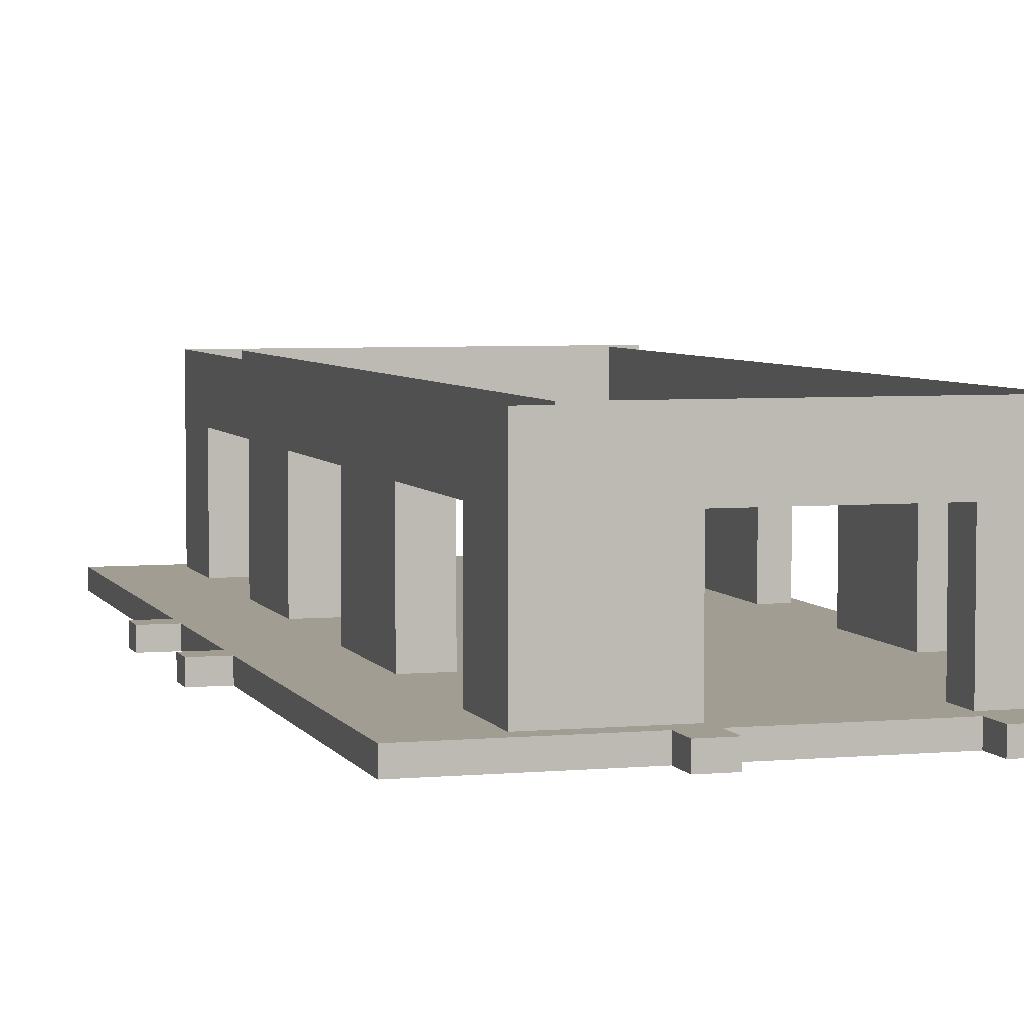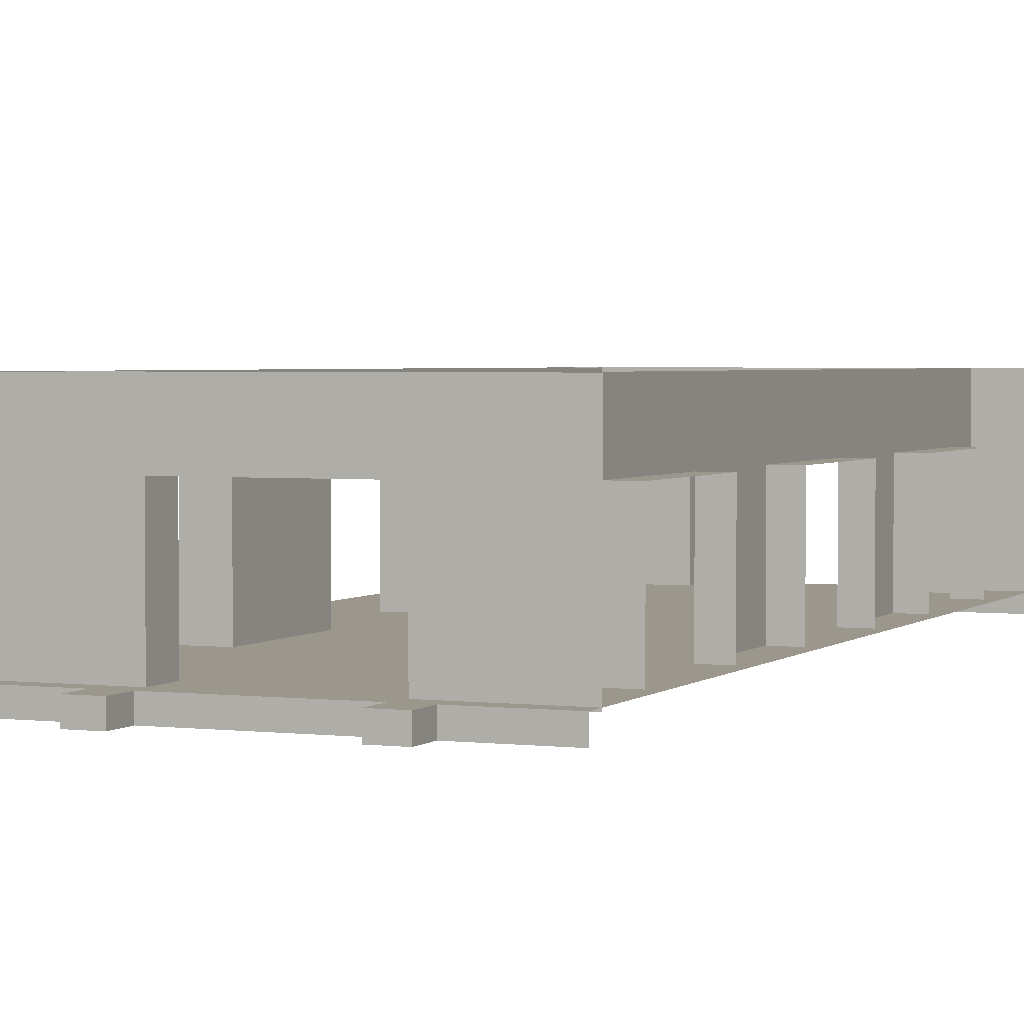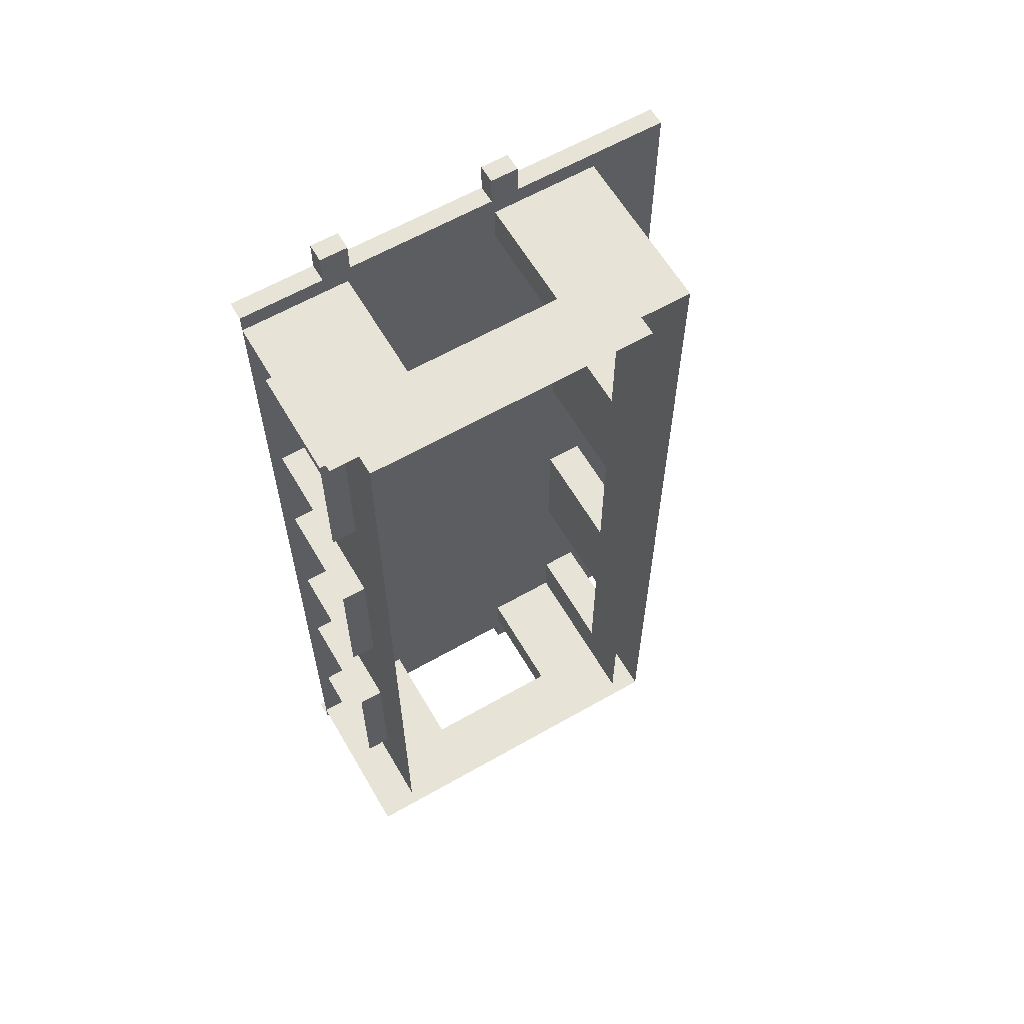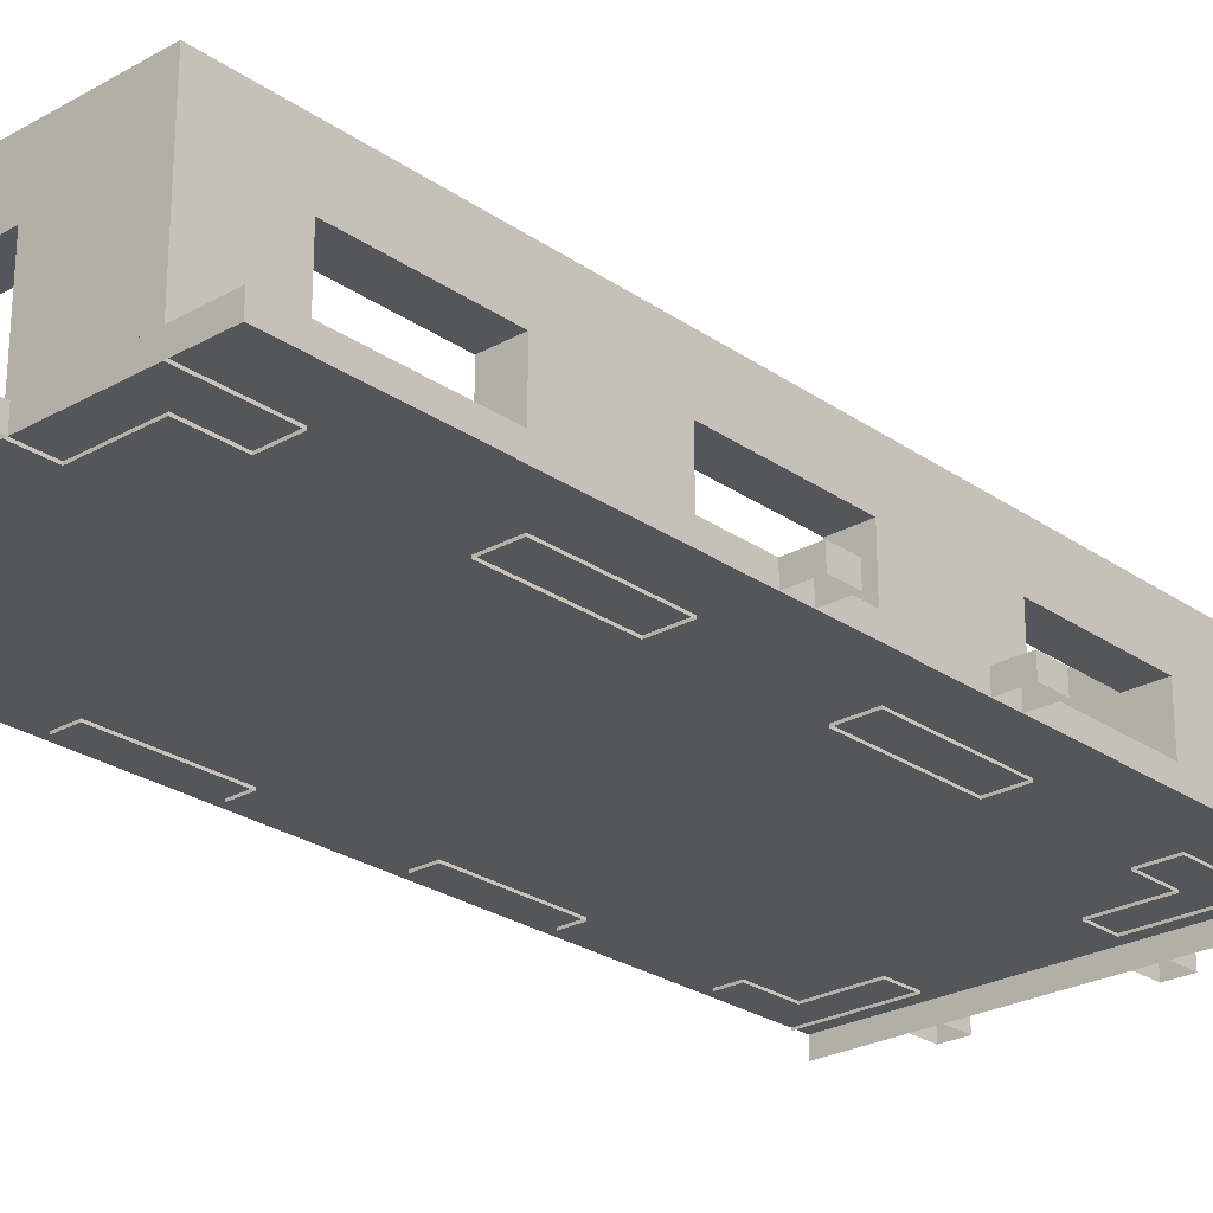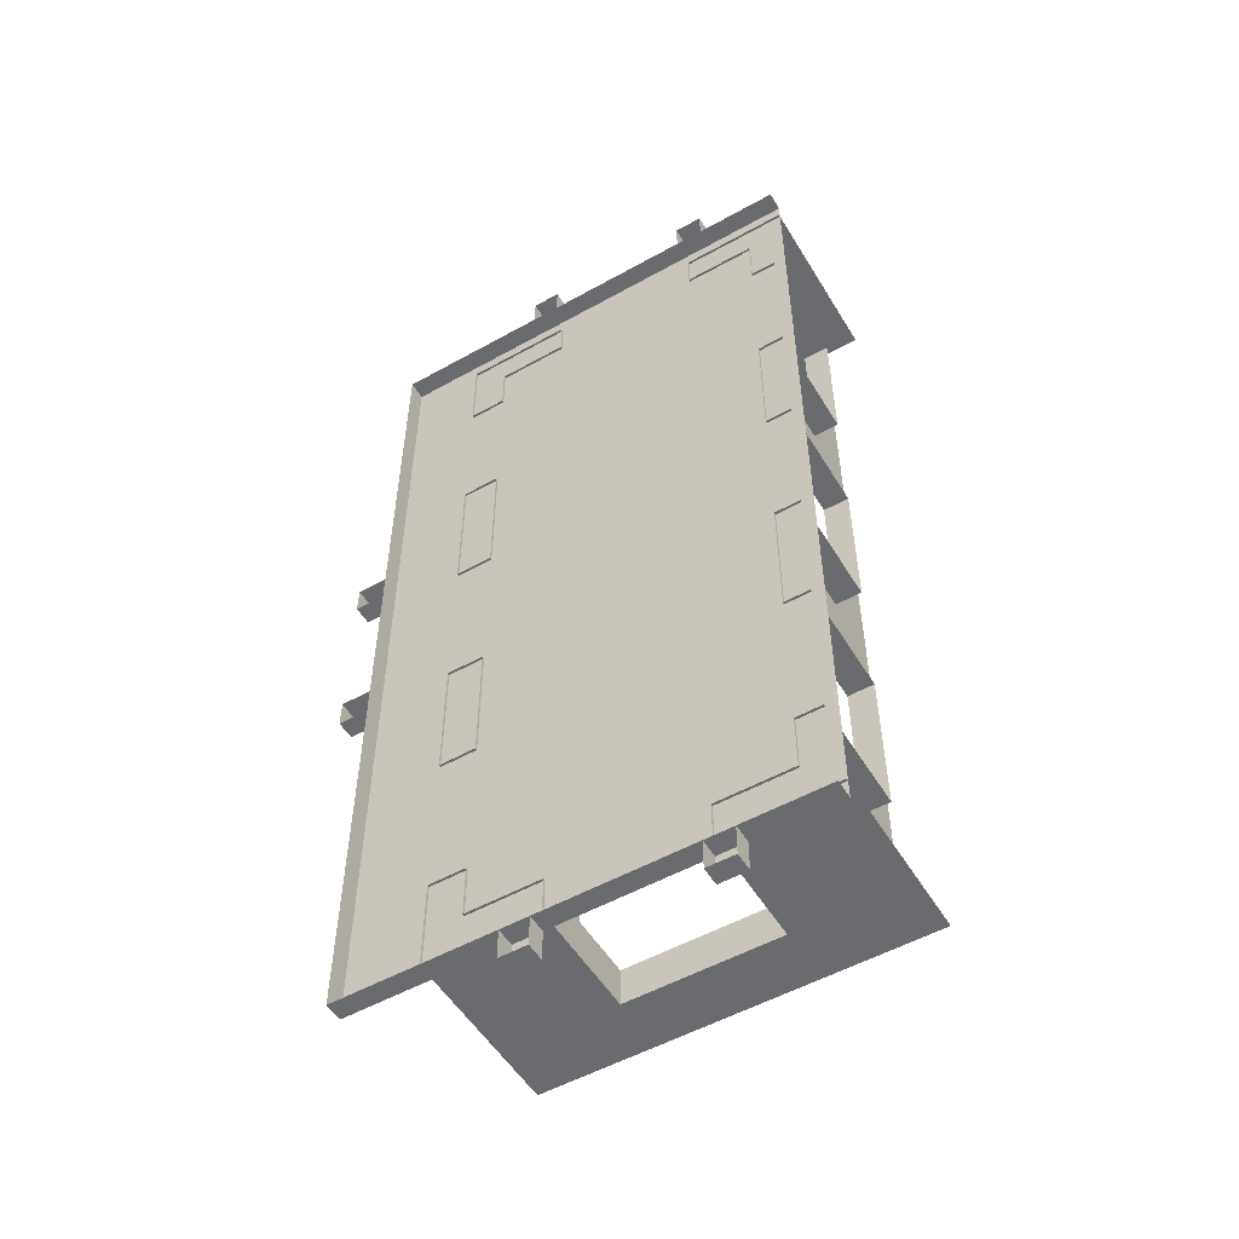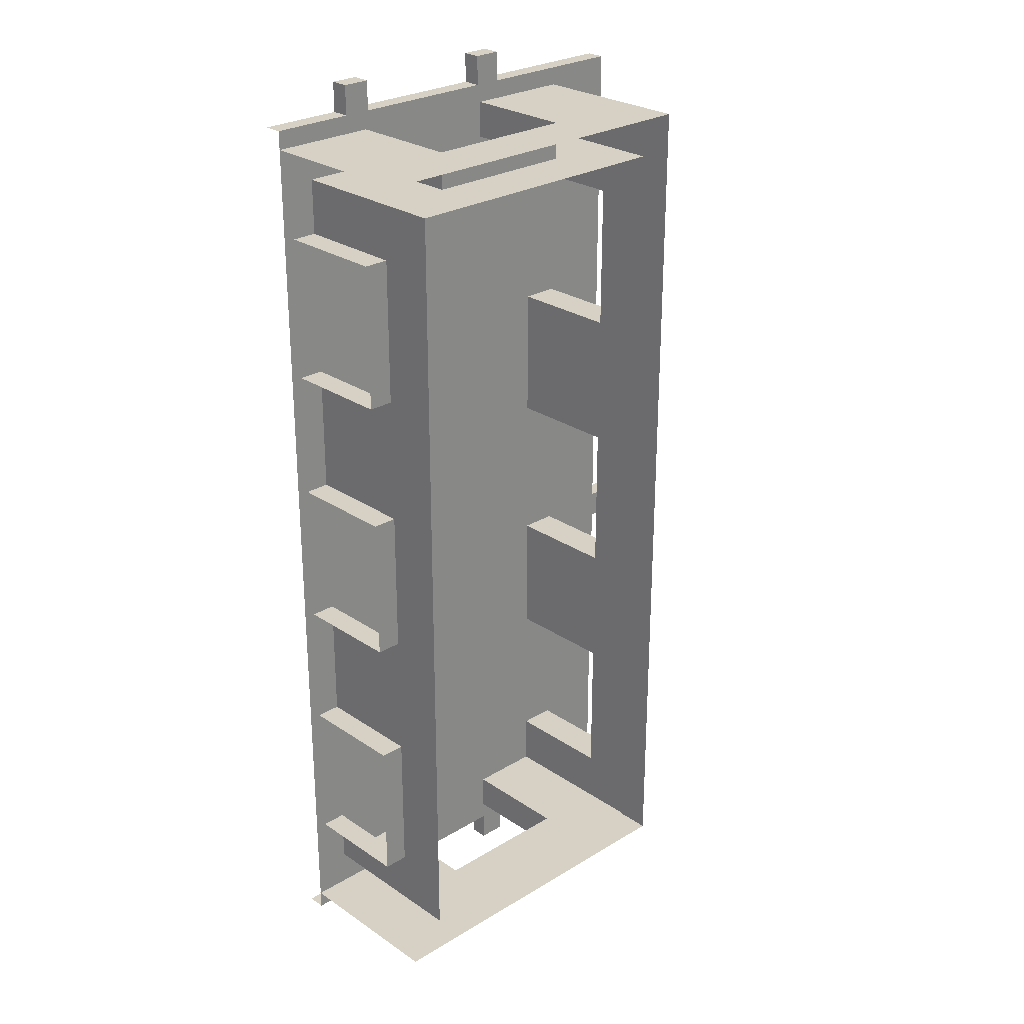
<metadata>
{"format":"obj","ext":"obj","renderer":"f3d","projection":"perspective","resolution":1024,"background":"white","views":[{"elev":4.8,"azim":163.6,"up":"+Z"},{"elev":2.7,"azim":-157.1,"up":"+Z"},{"elev":61.6,"azim":-30.2,"up":"+Y"},{"elev":-25.5,"azim":42.1,"up":"+Z"},{"elev":-53.3,"azim":-149.2,"up":"+Y"},{"elev":26.6,"azim":-43.5,"up":"+Y"}]}
</metadata>
<code>
g emperors_palace2_housesmall004
v -55 -12 0.4375
v -55 -12 5.062
v -52 -12 3.562
v -52 -12 0.4375
v -48 -12 3.562
v -45 -12 5.062
v -45 -12 0.4375
v -48 -12 0.4375
v -45 -12 0.4375
v -45 -12 5.062
v -45 -9.572 3.563
v -45 -9.572 0.4375
v -45 -5.562 3.563
v -45 -3.75 5.062
v -45 -5.562 0.4375
v -45 -2.125 3.562
v -45 2 3.562
v -45 3.963 5.062
v -45 5.687 0.4375
v -45 5.687 3.562
v -45 9.688 3.562
v -45 12 5.062
v -45 12 0.4375
v -45 9.688 0.4375
v -45 -2.125 0.4375
v -45 2 0.4375
v -45 12 0.4375
v -45 12 5.062
v -47.91 12 3.562
v -47.91 12 0.5
v -52.09 12 3.562
v -55 12 5.062
v -55 12 0.4375
v -52.09 12 0.4375
v -47.91 12 0.4375
v -47.91 12 0.5
v -47.91 12 3.562
v -47.91 11 3.562
v -47.91 11 1.5
v -47.91 12 0.4375
v -47.91 11 0.4375
v -52.09 12 3.562
v -52.09 11 3.562
v -47.91 11 3.562
v -47.91 12 3.562
v -52.09 12 0.4375
v -52.09 11 0.4375
v -52.09 11 1.5
v -52.09 12 3.562
v -52.09 11 3.562
v -45 -9.572 0.4375
v -45 -9.572 3.563
v -46 -9.572 3.563
v -46 -9.572 1.5
v -46 -9.572 0.4375
v -45 -5.562 3.563
v -46 -5.562 3.563
v -46 -9.572 3.563
v -45 -9.572 3.563
v -45 -5.562 0.4375
v -46 -5.562 0.4375
v -46 -5.562 1.5
v -45 -5.562 3.563
v -46 -5.562 3.563
v -45 -2.125 0.4375
v -45 -2.125 3.562
v -46 -2.125 3.562
v -46 -2.125 1.5
v -46 -2.125 0.4375
v -45 2 3.562
v -46 2 3.562
v -46 -2.125 3.562
v -45 -2.125 3.562
v -45 2 0.4375
v -46 2 0.4375
v -46 2 1.5
v -45 2 3.562
v -46 2 3.562
v -45 5.687 0.4375
v -45 5.687 3.562
v -46 5.687 3.562
v -46 5.687 1.5
v -46 5.687 0.4375
v -45 9.688 3.562
v -46 9.688 3.562
v -46 5.687 3.562
v -45 5.687 3.562
v -45 9.688 0.4375
v -46 9.688 0.4375
v -46 9.688 1.5
v -45 9.688 3.562
v -46 9.688 3.562
v -52 -12 0.4375
v -52 -12 3.562
v -52 -11 3.562
v -52 -11 1.5
v -52 -11 0.4375
v -48 -12 3.562
v -48 -11 3.562
v -52 -11 3.562
v -52 -12 3.562
v -48 -12 0.4375
v -48 -11 0.4375
v -48 -11 1.5
v -48 -12 3.562
v -48 -11 3.562
v -54.69 9.5 1.5
v -54.69 9.5 3.5
v -54 9.5 3.5
v -54 9.5 1.5
v -54.69 9.5 0.4375
v -54 9.5 0.4375
v -54.69 5.5 3.5
v -54 5.5 3.5
v -54 9.5 3.5
v -54.69 9.5 3.5
v -54.69 5.5 1.5
v -54.69 5.5 0.4375
v -54 5.5 0.4375
v -54 5.5 1.5
v -54.69 5.5 3.5
v -54 5.5 3.5
v -54.69 2 1.5
v -54.69 2 3.5
v -54 2 3.5
v -54 2 1.5
v -54.69 2 0.4375
v -54 2 0.4375
v -54.69 -2 3.5
v -54 -2 3.5
v -54 2 3.5
v -54.69 2 3.5
v -54.69 -2 1.5
v -54.69 -2 0.4375
v -54 -2 0.4375
v -54 -2 1.5
v -54.69 -2 3.5
v -54 -2 3.5
v -54.69 -5.5 1.5
v -54.69 -5.5 3.5
v -54 -5.5 3.5
v -54 -5.5 1.5
v -54.69 -5.5 0.4375
v -54 -5.5 0.4375
v -54.69 -9.5 3.5
v -54 -9.5 3.5
v -54 -5.5 3.5
v -54.69 -5.5 3.5
v -54.69 -9.5 1.5
v -54.69 -9.5 0.4375
v -54 -9.5 0.4375
v -54 -9.5 1.5
v -54.69 -9.5 3.5
v -54 -9.5 3.5
v -43 -12.5 0.5
v -55 -12.5 0.5
v -55 12.5 0.5
v -43 12.5 0.5
v -43 12.5 0.5
v -43 12.5 1.526e-06
v -43 -12.5 9.155e-07
v -43 -12.5 0.5
v -55 12.5 0.5
v -55 12.5 1.526e-06
v -43 12.5 1.526e-06
v -43 12.5 0.5
v -43 -12.5 0.5
v -43 -12.5 9.155e-07
v -55 -12.5 9.155e-07
v -55 -12.5 0.5
v -42.19 2.688 0
v -42.19 1.938 0
v -42.19 1.938 0.5
v -42.19 2.688 0.5
v -42.19 -2.75 0.5
v -42.19 -2 0.5
v -42.19 -2 0
v -42.19 -2.75 0
v -43 2.688 0
v -42.19 2.688 0
v -42.19 2.688 0.5
v -43 2.688 0.5
v -43 2.688 0.5
v -42.19 2.688 0.5
v -43 1.938 0.5
v -42.19 1.938 0.5
v -43 1.938 0.5
v -42.19 1.938 0.5
v -43 1.938 0
v -42.19 1.938 0
v -43 -2 0.5
v -42.19 -2 0.5
v -42.19 -2.75 0.5
v -43 -2.75 0.5
v -43 -2.75 0.5
v -42.19 -2.75 0.5
v -42.19 -2.75 0
v -43 -2.75 0
v -43 -2 0.5
v -43 -2 0
v -42.19 -2 0
v -42.19 -2 0.5
v -47.25 -13.31 -2.136e-06
v -48 -13.31 -2.136e-06
v -48 -13.31 0.5
v -47.25 -13.31 0.5
v -52.75 -13.31 0.5
v -52 -13.31 0.5
v -52 -13.31 -2.136e-06
v -52.75 -13.31 -2.136e-06
v -47.25 -12.5 -2.136e-06
v -47.25 -13.31 -2.136e-06
v -47.25 -13.31 0.5
v -47.25 -12.5 0.5
v -47.25 -12.5 0.5
v -47.25 -13.31 0.5
v -48 -12.5 0.5
v -48 -13.31 0.5
v -48 -12.5 0.5
v -48 -13.31 0.5
v -48 -12.5 -2.136e-06
v -48 -13.31 -2.136e-06
v -52 -12.5 0.5
v -52 -13.31 0.5
v -52.75 -13.31 0.5
v -52.75 -12.5 0.5
v -52.75 -12.5 0.5
v -52.75 -13.31 0.5
v -52.75 -13.31 -2.136e-06
v -52.75 -12.5 -2.136e-06
v -52 -12.5 0.5
v -52 -12.5 -2.136e-06
v -52 -13.31 -2.136e-06
v -52 -13.31 0.5
v -52.75 13.31 -2.136e-06
v -52 13.31 -2.136e-06
v -52 13.31 0.5
v -52.75 13.31 0.5
v -47.25 13.31 0.5
v -48 13.31 0.5
v -48 13.31 -2.136e-06
v -47.25 13.31 -2.136e-06
v -52.75 12.5 -2.136e-06
v -52.75 13.31 -2.136e-06
v -52.75 13.31 0.5
v -52.75 12.5 0.5
v -52.75 12.5 0.5
v -52.75 13.31 0.5
v -52 12.5 0.5
v -52 13.31 0.5
v -52 12.5 0.5
v -52 13.31 0.5
v -52 12.5 -2.136e-06
v -52 13.31 -2.136e-06
v -48 12.5 0.5
v -48 13.31 0.5
v -47.25 13.31 0.5
v -47.25 12.5 0.5
v -47.25 12.5 0.5
v -47.25 13.31 0.5
v -47.25 13.31 -2.136e-06
v -47.25 12.5 -2.136e-06
v -48 12.5 0.5
v -48 12.5 -2.136e-06
v -48 13.31 -2.136e-06
v -48 13.31 0.5
v -52 -11 3.562
v -48 -11 3.562
v -46 -11 5.062
v -54 -11 5.062
v -54 -11 1.5
v -52 -11 1.5
v -46 -11 1.5
v -48 -11 1.5
v -46 11 5.062
v -47.91 11 3.562
v -52.09 11 3.562
v -54 11 5.062
v -54 11 1.5
v -52.09 11 1.5
v -46 11 1.5
v -47.91 11 1.5
v -46 11 1.5
v -46 11 5.062
v -46 9.688 3.562
v -46 9.688 1.5
v -46 5.687 3.562
v -46 2 3.562
v -46 5.687 1.5
v -46 2 1.5
v -46 -11 5.062
v -46 -2.125 3.562
v -46 -5.562 3.563
v -46 -2.125 1.5
v -46 -5.562 1.5
v -46 -9.572 3.563
v -46 -11 1.5
v -46 -9.572 1.5
v -54 -11 1.5
v -54 -11 5.062
v -54 -9.5 3.5
v -54 -9.5 1.5
v -54 -5.5 3.5
v -54 -2 3.5
v -54 -5.5 1.5
v -54 -2 1.5
v -54 11 5.062
v -54 2 3.5
v -54 5.5 3.5
v -54 2 1.5
v -54 5.5 1.5
v -54 9.5 3.5
v -54 11 1.5
v -54 9.5 1.5
v -52 -11 0.4375
v -52 -11 1.5
v -54 -11 1.5
v -54 -11 0.4375
v -54 11 0.4375
v -54 11 1.5
v -52.09 11 1.5
v -52.09 11 0.4375
v -47.91 11 0.4375
v -47.91 11 1.5
v -46 11 1.5
v -46 11 0.4375
v -46 11 0.4375
v -46 11 1.5
v -46 9.688 1.5
v -46 9.688 0.4375
v -46 5.687 0.4375
v -46 5.687 1.5
v -46 2 1.5
v -46 2 0.4375
v -46 -2.125 0.4375
v -46 -2.125 1.5
v -46 -5.562 1.5
v -46 -5.562 0.4375
v -46 -9.572 0.4375
v -46 -9.572 1.5
v -46 -11 1.5
v -46 -11 0.4375
v -46 -11 0.4375
v -46 -11 1.5
v -48 -11 1.5
v -48 -11 0.4375
v -54 -11 0.4375
v -54 -11 1.5
v -54 -9.5 1.5
v -54 -9.5 0.4375
v -54 -5.5 0.4375
v -54 -5.5 1.5
v -54 -2 1.5
v -54 -2 0.4375
v -54 2 0.4375
v -54 2 1.5
v -54 5.5 1.5
v -54 5.5 0.4375
v -54 9.5 0.4375
v -54 9.5 1.5
v -54 11 1.5
v -54 11 0.4375
g emperors_palace2_housesmall004_0
f 3 2 1
f 4 3 1
f 3 5 2
f 5 6 2
f 7 6 5
f 8 7 5
f 11 10 9
f 12 11 9
f 11 13 10
f 13 14 10
f 13 15 14
f 15 16 14
f 16 17 14
f 17 18 14
f 17 19 18
f 19 20 18
f 20 21 18
f 21 22 18
f 23 22 21
f 24 23 21
f 25 16 15
f 26 19 17
f 29 28 27
f 30 29 27
f 29 31 28
f 31 32 28
f 33 32 31
f 34 33 31
f 35 30 27
f 38 37 36
f 39 38 36
f 39 36 40
f 41 39 40
f 44 43 42
f 45 44 42
f 48 47 46
f 48 46 49
f 50 48 49
f 53 52 51
f 54 53 51
f 55 54 51
f 58 57 56
f 59 58 56
f 62 61 60
f 62 60 63
f 64 62 63
f 67 66 65
f 68 67 65
f 69 68 65
f 72 71 70
f 73 72 70
f 76 75 74
f 76 74 77
f 78 76 77
f 81 80 79
f 82 81 79
f 83 82 79
f 86 85 84
f 87 86 84
f 90 89 88
f 90 88 91
f 92 90 91
f 95 94 93
f 96 95 93
f 97 96 93
f 100 99 98
f 101 100 98
f 104 103 102
f 104 102 105
f 106 104 105
f 109 108 107
f 110 109 107
f 110 107 111
f 112 110 111
f 115 114 113
f 116 115 113
f 119 118 117
f 120 119 117
f 120 117 121
f 122 120 121
f 125 124 123
f 126 125 123
f 126 123 127
f 128 126 127
f 131 130 129
f 132 131 129
f 135 134 133
f 136 135 133
f 136 133 137
f 138 136 137
f 141 140 139
f 142 141 139
f 142 139 143
f 144 142 143
f 147 146 145
f 148 147 145
f 151 150 149
f 152 151 149
f 152 149 153
f 154 152 153
g emperors_palace2_housesmall004_1
f 157 156 155
f 158 157 155
f 161 160 159
f 162 161 159
f 165 164 163
f 166 165 163
f 169 168 167
f 170 169 167
f 173 172 171
f 174 173 171
f 177 176 175
f 178 177 175
f 181 180 179
f 182 181 179
f 185 184 183
f 186 184 185
f 189 188 187
f 190 188 189
f 193 192 191
f 194 193 191
f 197 196 195
f 198 197 195
f 201 200 199
f 202 201 199
f 205 204 203
f 206 205 203
f 209 208 207
f 210 209 207
f 213 212 211
f 214 213 211
f 217 216 215
f 218 216 217
f 221 220 219
f 222 220 221
f 225 224 223
f 226 225 223
f 229 228 227
f 230 229 227
f 233 232 231
f 234 233 231
f 237 236 235
f 238 237 235
f 241 240 239
f 242 241 239
f 245 244 243
f 246 245 243
f 249 248 247
f 250 248 249
f 253 252 251
f 254 252 253
f 257 256 255
f 258 257 255
f 261 260 259
f 262 261 259
f 265 264 263
f 266 265 263
g emperors_palace2_housesmall004_2
f 269 268 267
f 270 269 267
f 271 270 267
f 272 271 267
f 268 269 273
f 274 268 273
f 277 276 275
f 278 277 275
f 277 278 279
f 280 277 279
f 281 275 276
f 282 281 276
f 285 284 283
f 286 285 283
f 287 284 285
f 288 284 287
f 288 287 289
f 290 288 289
f 291 284 288
f 292 291 288
f 293 291 292
f 293 292 294
f 295 293 294
f 296 291 293
f 297 291 296
f 298 297 296
f 301 300 299
f 302 301 299
f 303 300 301
f 304 300 303
f 304 303 305
f 306 304 305
f 307 300 304
f 308 307 304
f 309 307 308
f 309 308 310
f 311 309 310
f 312 307 309
f 313 307 312
f 314 313 312
g emperors_palace2_housesmall004_3
f 317 316 315
f 318 317 315
f 321 320 319
f 322 321 319
f 325 324 323
f 326 325 323
f 329 328 327
f 330 329 327
f 333 332 331
f 334 333 331
f 337 336 335
f 338 337 335
f 341 340 339
f 342 341 339
f 345 344 343
f 346 345 343
f 349 348 347
f 350 349 347
f 353 352 351
f 354 353 351
f 357 356 355
f 358 357 355
f 361 360 359
f 362 361 359

</code>
